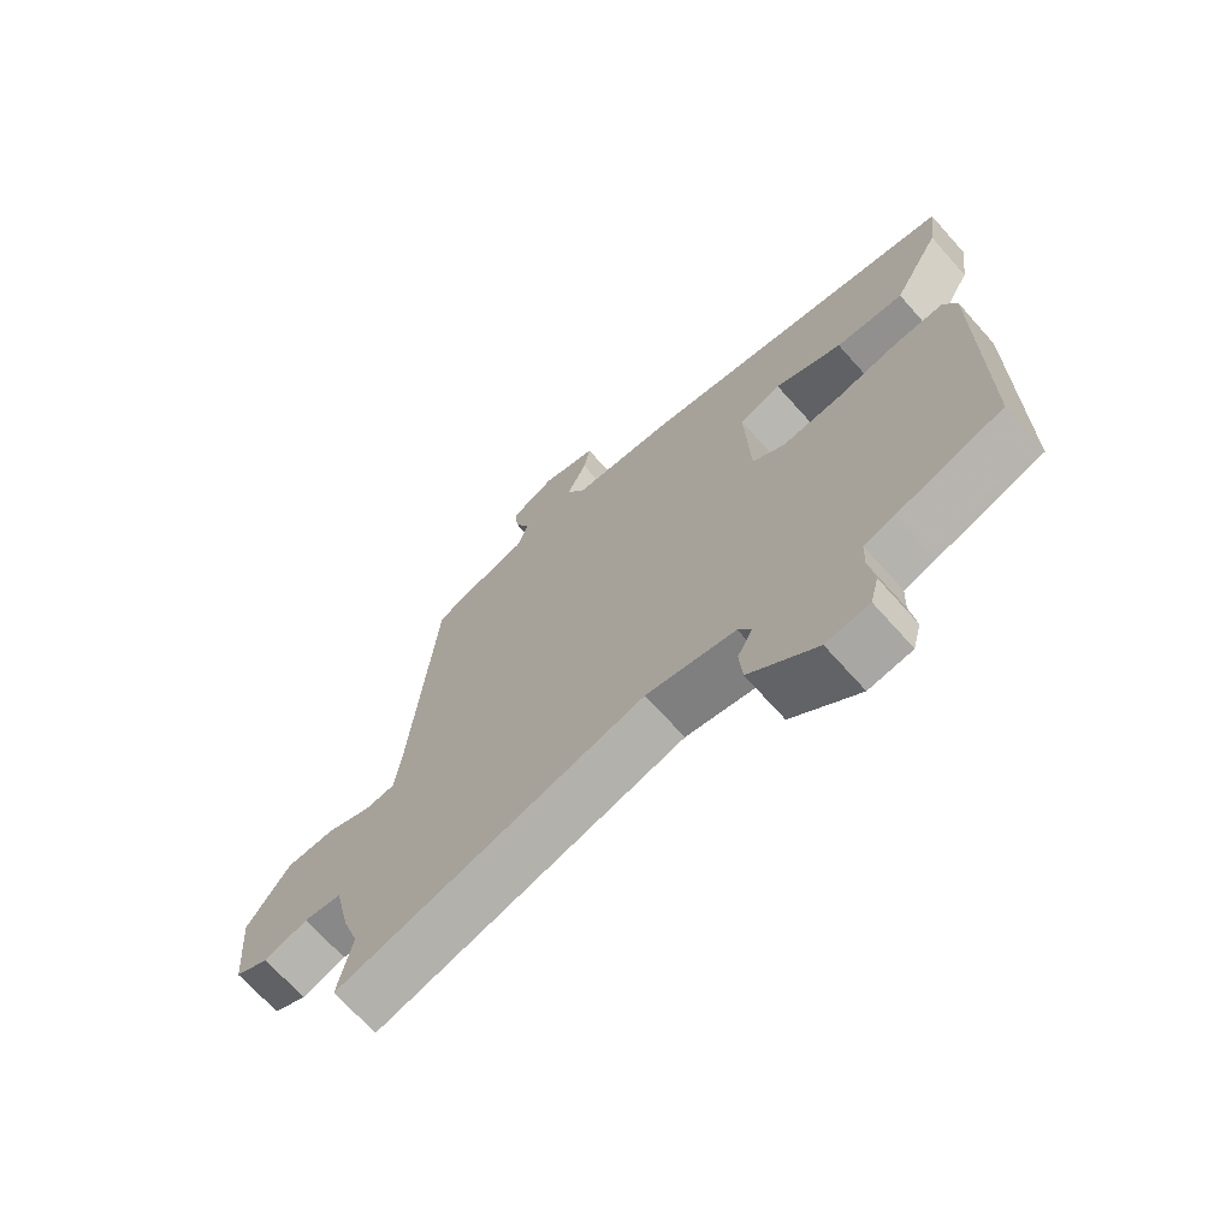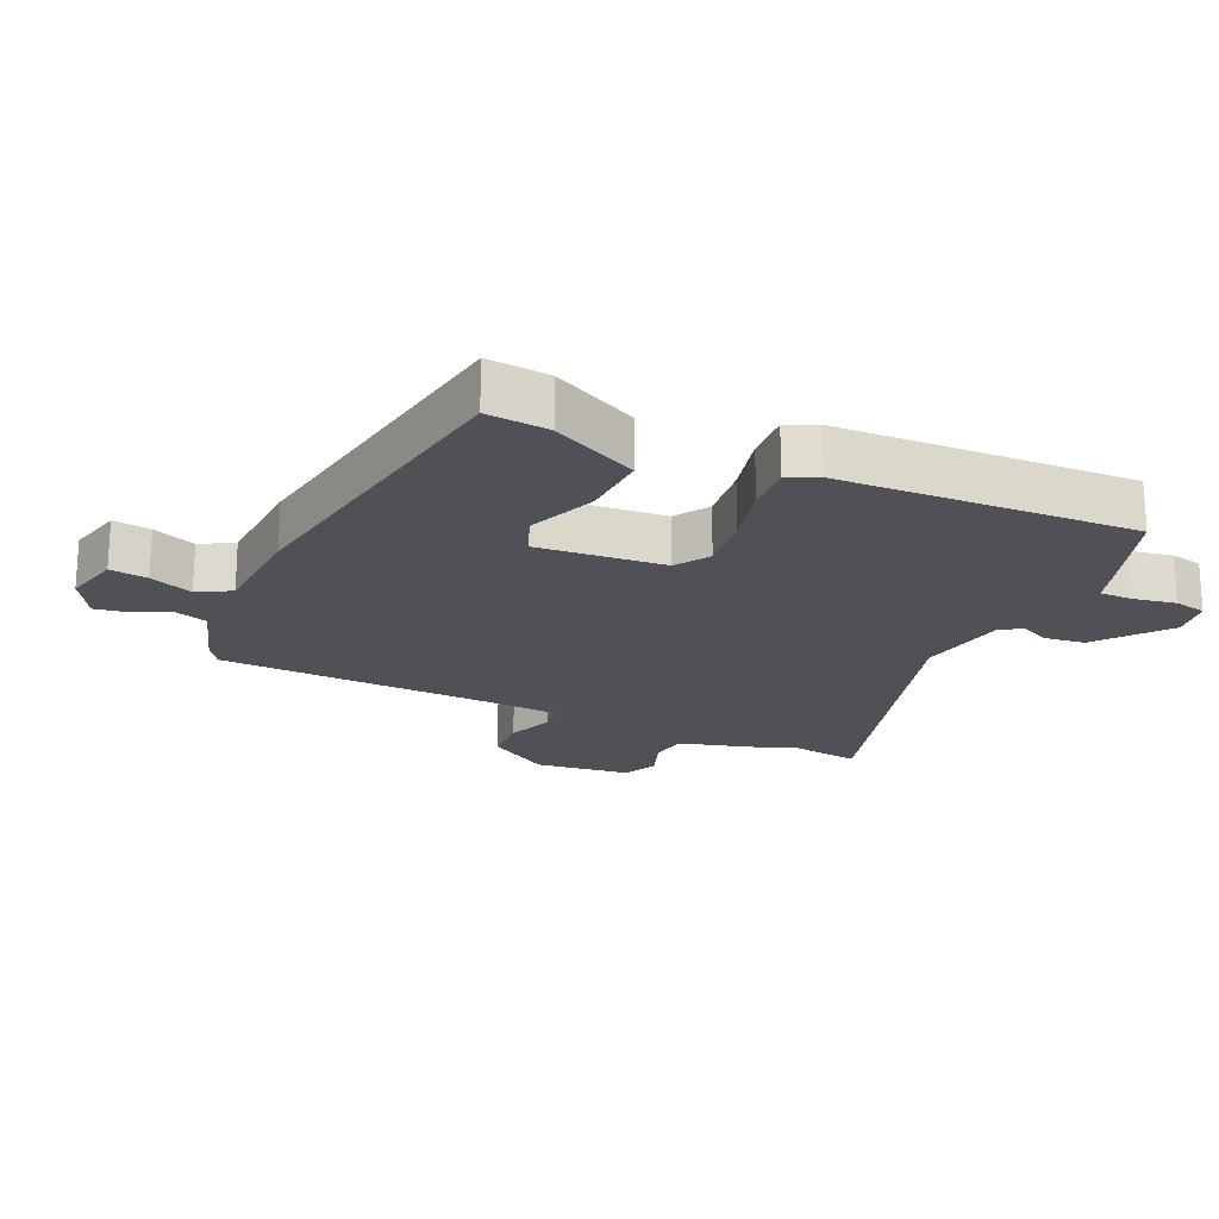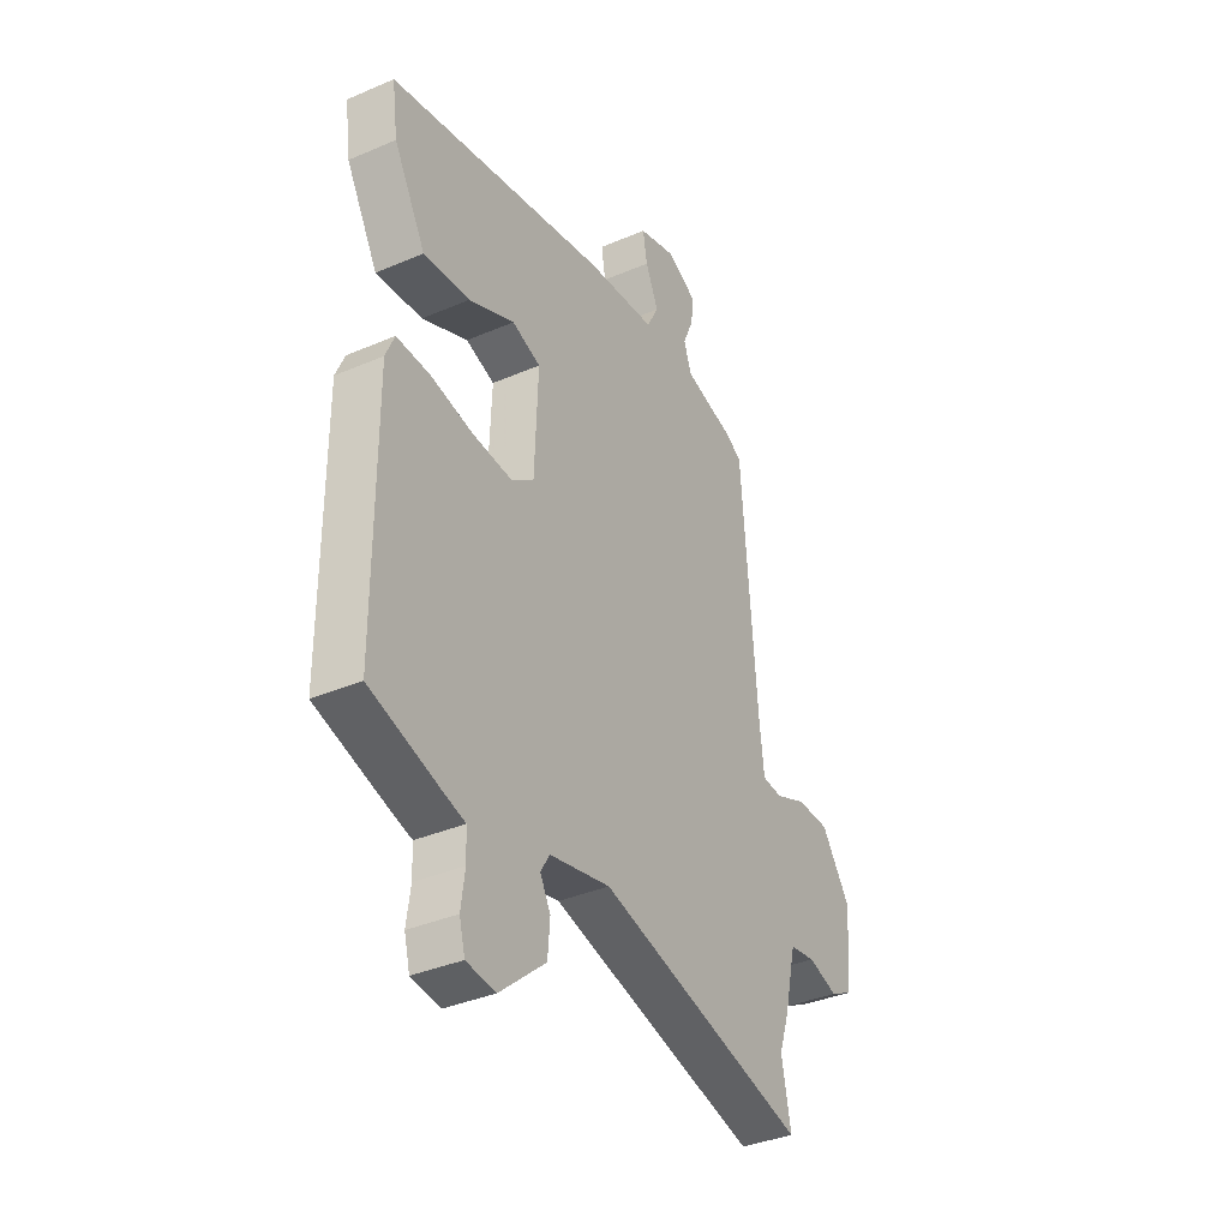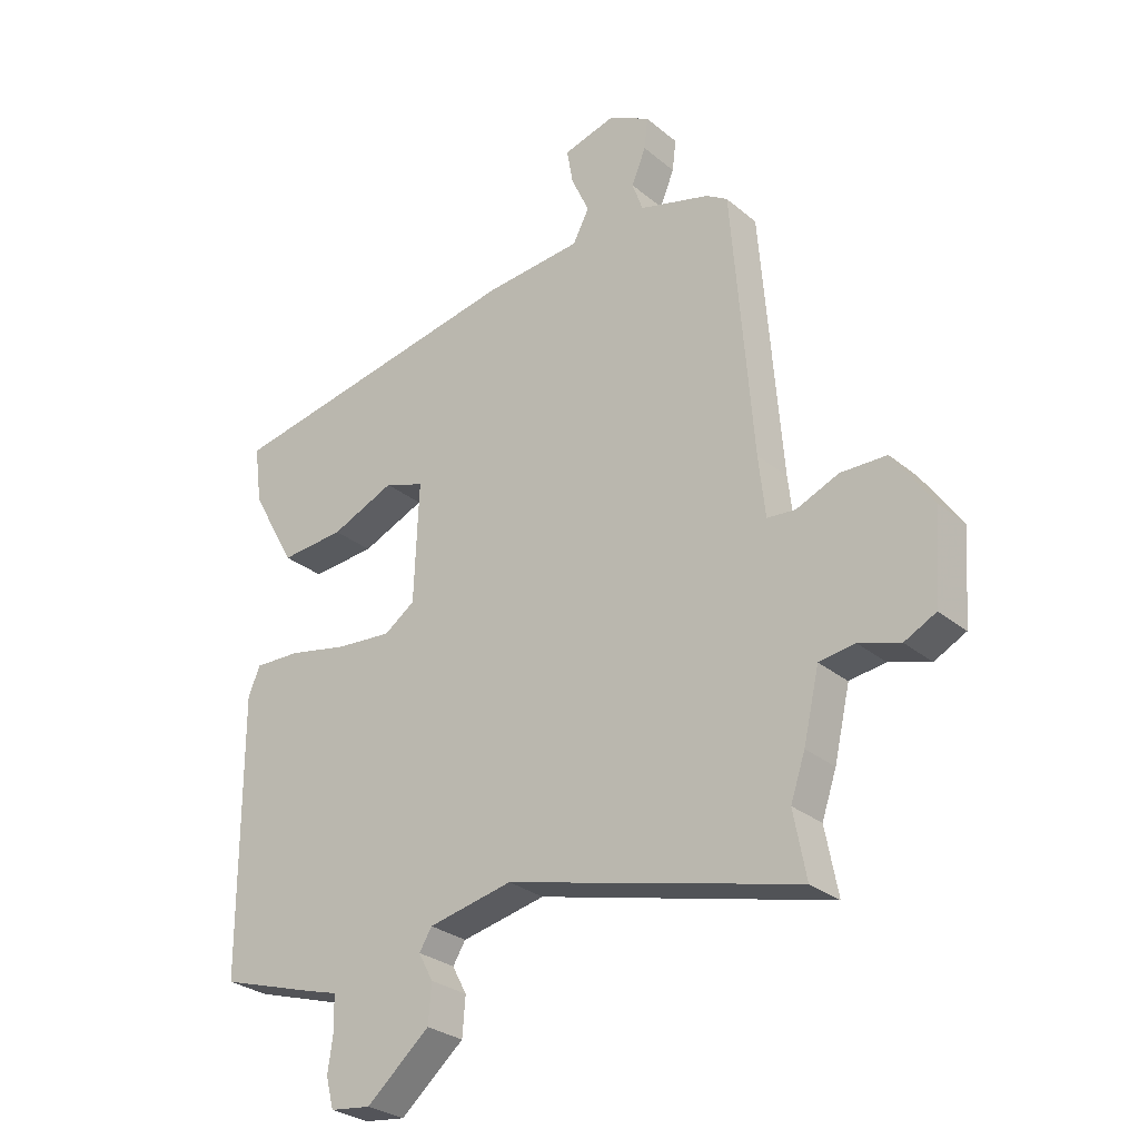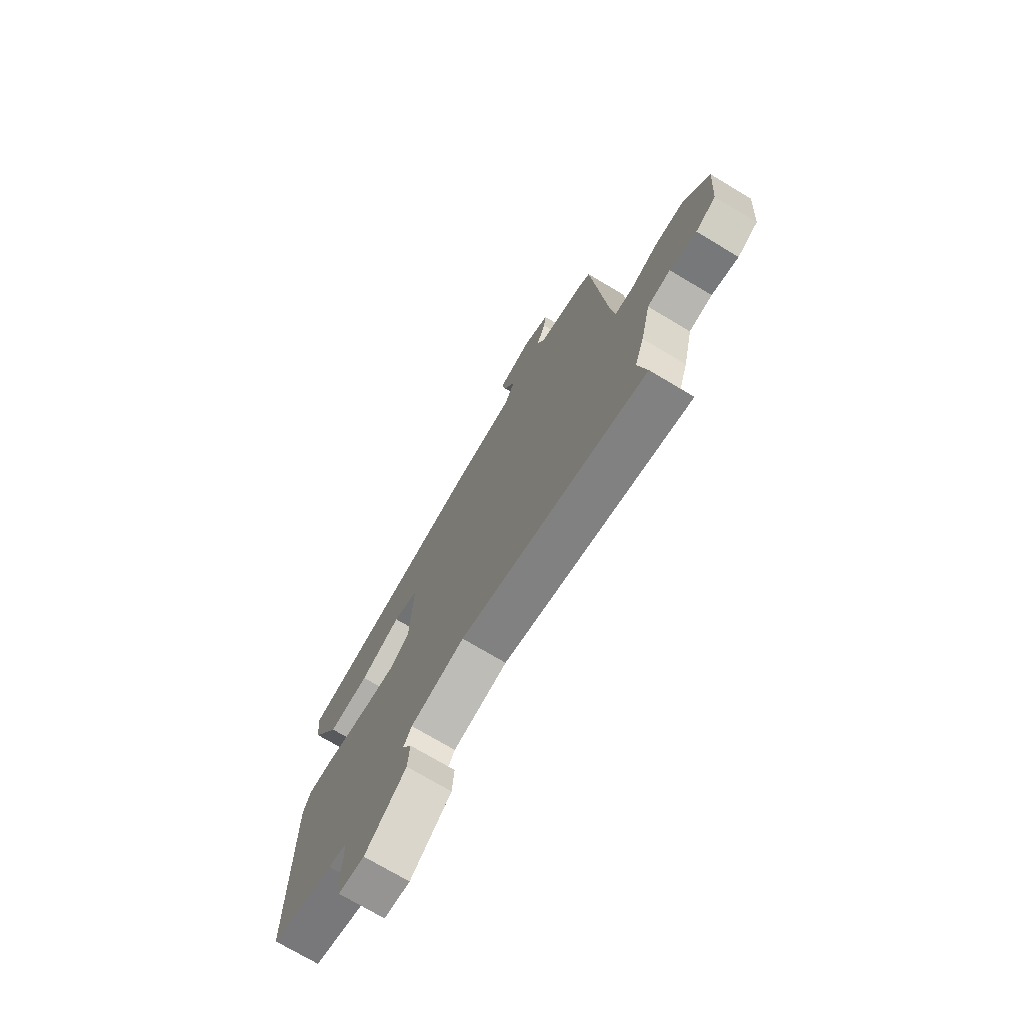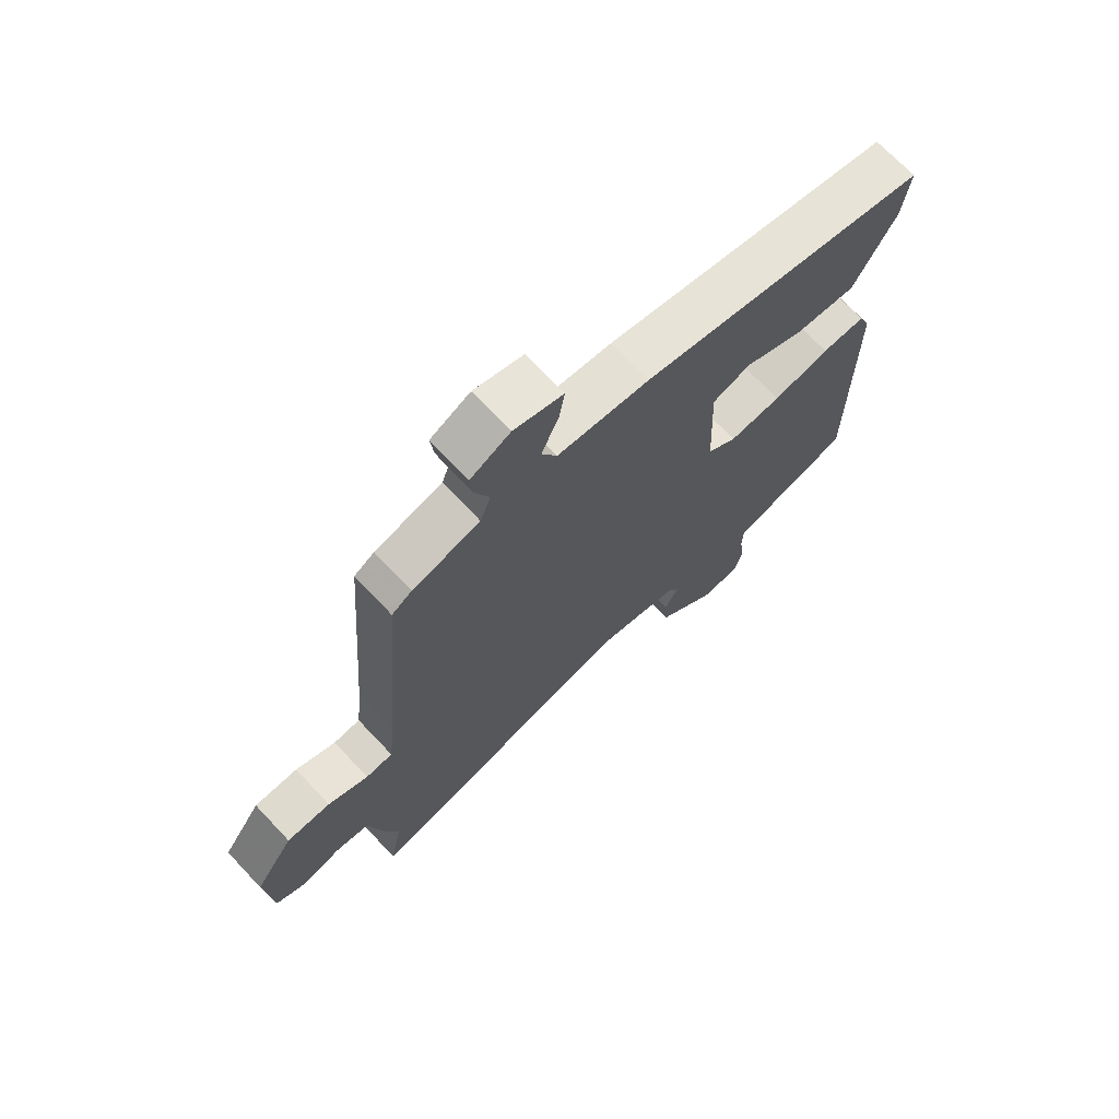
<metadata>
{"format":"obj","ext":"obj","renderer":"f3d","projection":"perspective","resolution":1024,"background":"white","views":[{"elev":-69.5,"azim":41.8,"up":"+Z"},{"elev":-20.5,"azim":67.8,"up":"+Y"},{"elev":-36.5,"azim":119.3,"up":"+Z"},{"elev":-28.2,"azim":-141.0,"up":"+Z"},{"elev":-73.6,"azim":-120.9,"up":"+Z"},{"elev":70.4,"azim":-43.3,"up":"+Z"}]}
</metadata>
<code>
v 0.496 0.07 -0.48
v 0.332 0.07 -0.53
v 0.285 0.07 -0.543
v 0.283 0.07 -0.596
v 0.292 0.07 -0.661
v 0.279 0.07 -0.711
v 0.212 0.07 -0.719
v 0.107 0.07 -0.629
v 0.102 0.07 -0.565
v 0.126 0.07 -0.52
v 0.105 0.07 -0.486
v -0.034 0.07 -0.456
v -0.515 0.07 -0.577
v -0.494 0.07 -0.468
v -0.518 0.07 -0.397
v -0.544 0.07 -0.284
v -0.603 0.07 -0.275
v -0.671 0.07 -0.296
v -0.723 0.07 -0.269
v -0.735 0.07 -0.12
v -0.668 0.07 -0.024
v -0.592 0.07 -0.023
v -0.522 0.07 -0.053
v -0.475 0.07 -0.049
v -0.464 0.07 0.051
v -0.429 0.07 0.492
v -0.394 0.07 0.514
v -0.277 0.07 0.546
v -0.259 0.07 0.596
v -0.283 0.07 0.653
v -0.289 0.07 0.705
v -0.22 0.07 0.741
v -0.134 0.07 0.716
v -0.144 0.07 0.658
v -0.174 0.07 0.592
v -0.147 0.07 0.54
v 0.013 0.07 0.525
v 0.515 0.07 0.426
v 0.502 0.07 0.33
v 0.429 0.07 0.199
v 0.323 0.07 0.208
v 0.218 0.07 0.254
v 0.152 0.07 0.231
v 0.16 0.07 0.033
v 0.211 0.07 -0.003
v 0.302 0.07 0.004
v 0.401 0.07 0.024
v 0.477 0.07 0.026
v 0.497 0.07 -0.021
v 0.496 0 -0.48
v 0.332 0 -0.53
v 0.285 0 -0.543
v 0.283 0 -0.596
v 0.292 0 -0.661
v 0.279 0 -0.711
v 0.212 0 -0.719
v 0.107 0 -0.629
v 0.102 0 -0.565
v 0.126 0 -0.52
v 0.105 0 -0.486
v -0.034 0 -0.456
v -0.515 0 -0.577
v -0.494 0 -0.468
v -0.518 0 -0.397
v -0.544 0 -0.284
v -0.603 0 -0.275
v -0.671 0 -0.296
v -0.723 0 -0.269
v -0.735 0 -0.12
v -0.668 0 -0.024
v -0.592 0 -0.023
v -0.522 0 -0.053
v -0.475 0 -0.049
v -0.464 0 0.051
v -0.429 0 0.492
v -0.394 0 0.514
v -0.277 0 0.546
v -0.259 0 0.596
v -0.283 0 0.653
v -0.289 0 0.705
v -0.22 0 0.741
v -0.134 0 0.716
v -0.144 0 0.658
v -0.174 0 0.592
v -0.147 0 0.54
v 0.013 0 0.525
v 0.515 0 0.426
v 0.502 0 0.33
v 0.429 0 0.199
v 0.323 0 0.208
v 0.218 0 0.254
v 0.152 0 0.231
v 0.16 0 0.033
v 0.211 0 -0.003
v 0.302 0 0.004
v 0.401 0 0.024
v 0.477 0 0.026
v 0.497 0 -0.021
f 46 47 48 49
f 45 46 49 1
f 44 45 1 2
f 39 40 41 42
f 37 38 39 42
f 36 37 42 43
f 32 33 34 35
f 30 31 32 35
f 29 30 35 36
f 28 29 36 43
f 25 26 27 28
f 24 25 28 43
f 20 21 22 23
f 20 23 24
f 17 18 19 20
f 16 17 20 24
f 14 15 16 24
f 12 13 14
f 12 14 24 43
f 7 8 9 10
f 5 6 7 10
f 4 5 10 11
f 3 4 11
f 44 2 3 11
f 11 12 43 44
f 98 97 96 95
f 50 98 95 94
f 51 50 94 93
f 91 90 89 88
f 91 88 87 86
f 92 91 86 85
f 84 83 82 81
f 84 81 80 79
f 85 84 79 78
f 92 85 78 77
f 77 76 75 74
f 92 77 74 73
f 72 71 70 69
f 73 72 69
f 69 68 67 66
f 73 69 66 65
f 73 65 64 63
f 63 62 61
f 92 73 63 61
f 59 58 57 56
f 59 56 55 54
f 60 59 54 53
f 60 53 52
f 60 52 51 93
f 93 92 61 60
f 1 50 51 2
f 2 51 52 3
f 3 52 53 4
f 4 53 54 5
f 5 54 55 6
f 6 55 56 7
f 7 56 57 8
f 8 57 58 9
f 9 58 59 10
f 10 59 60 11
f 11 60 61 12
f 12 61 62 13
f 13 62 63 14
f 14 63 64 15
f 15 64 65 16
f 16 65 66 17
f 17 66 67 18
f 18 67 68 19
f 19 68 69 20
f 20 69 70 21
f 21 70 71 22
f 22 71 72 23
f 23 72 73 24
f 24 73 74 25
f 25 74 75 26
f 26 75 76 27
f 27 76 77 28
f 28 77 78 29
f 29 78 79 30
f 30 79 80 31
f 31 80 81 32
f 32 81 82 33
f 33 82 83 34
f 34 83 84 35
f 35 84 85 36
f 36 85 86 37
f 37 86 87 38
f 38 87 88 39
f 39 88 89 40
f 40 89 90 41
f 41 90 91 42
f 42 91 92 43
f 43 92 93 44
f 44 93 94 45
f 45 94 95 46
f 46 95 96 47
f 47 96 97 48
f 48 97 98 49
f 49 98 50 1

</code>
